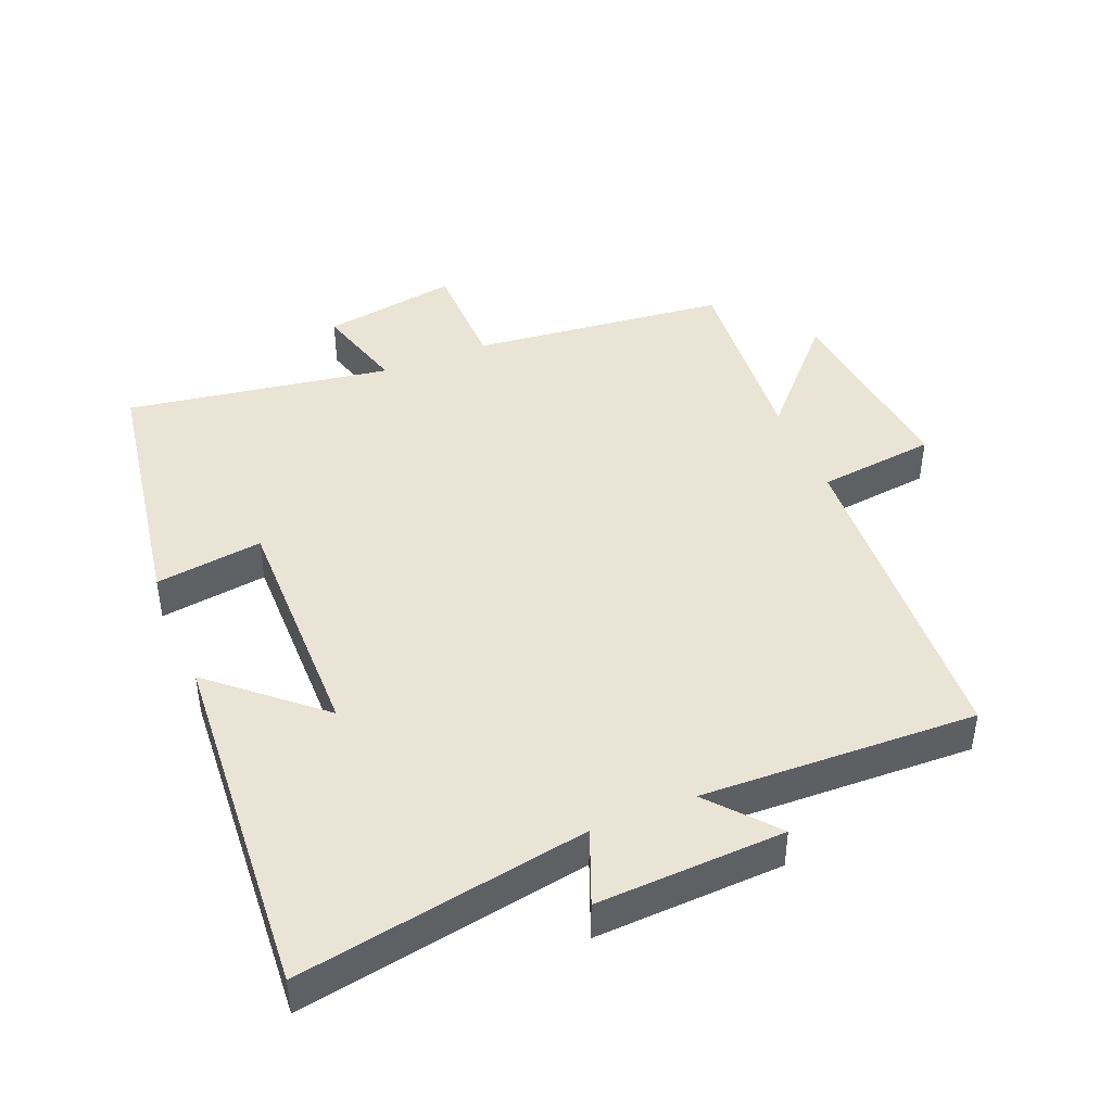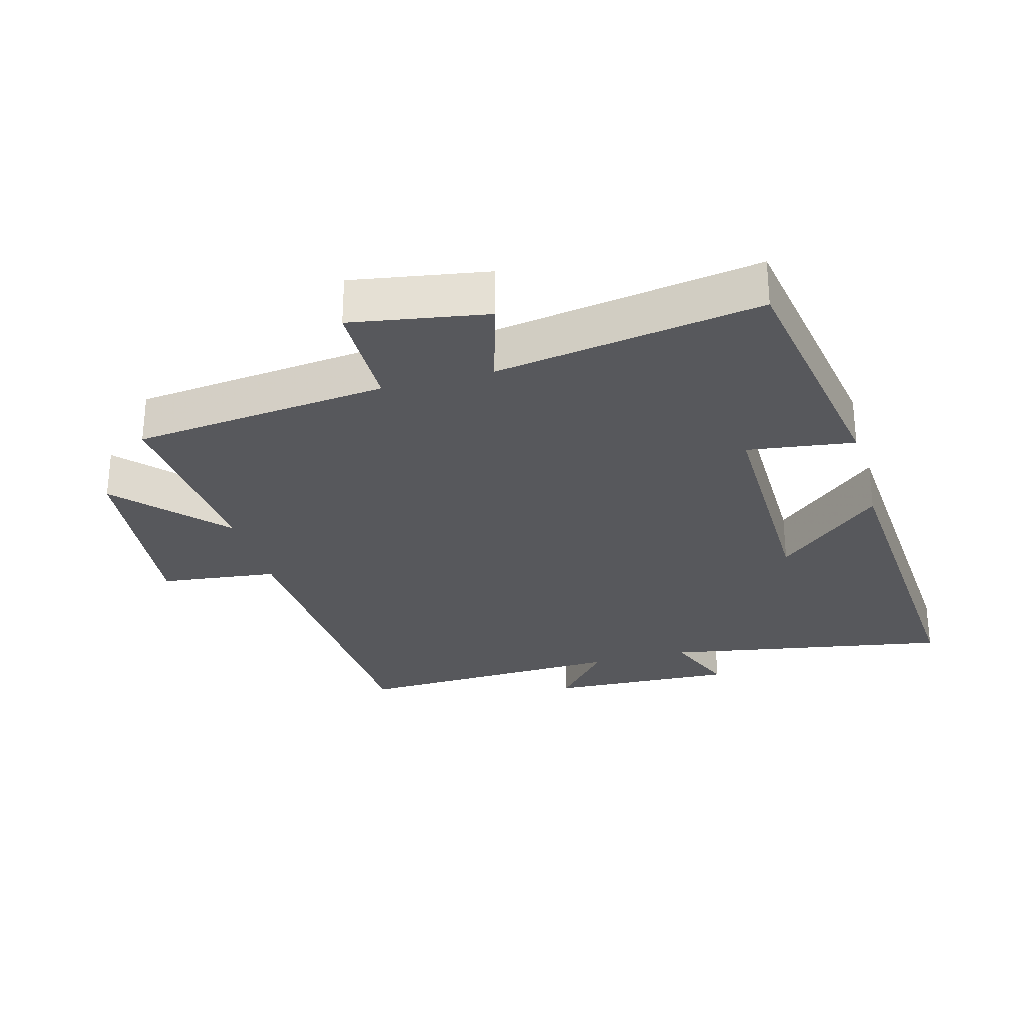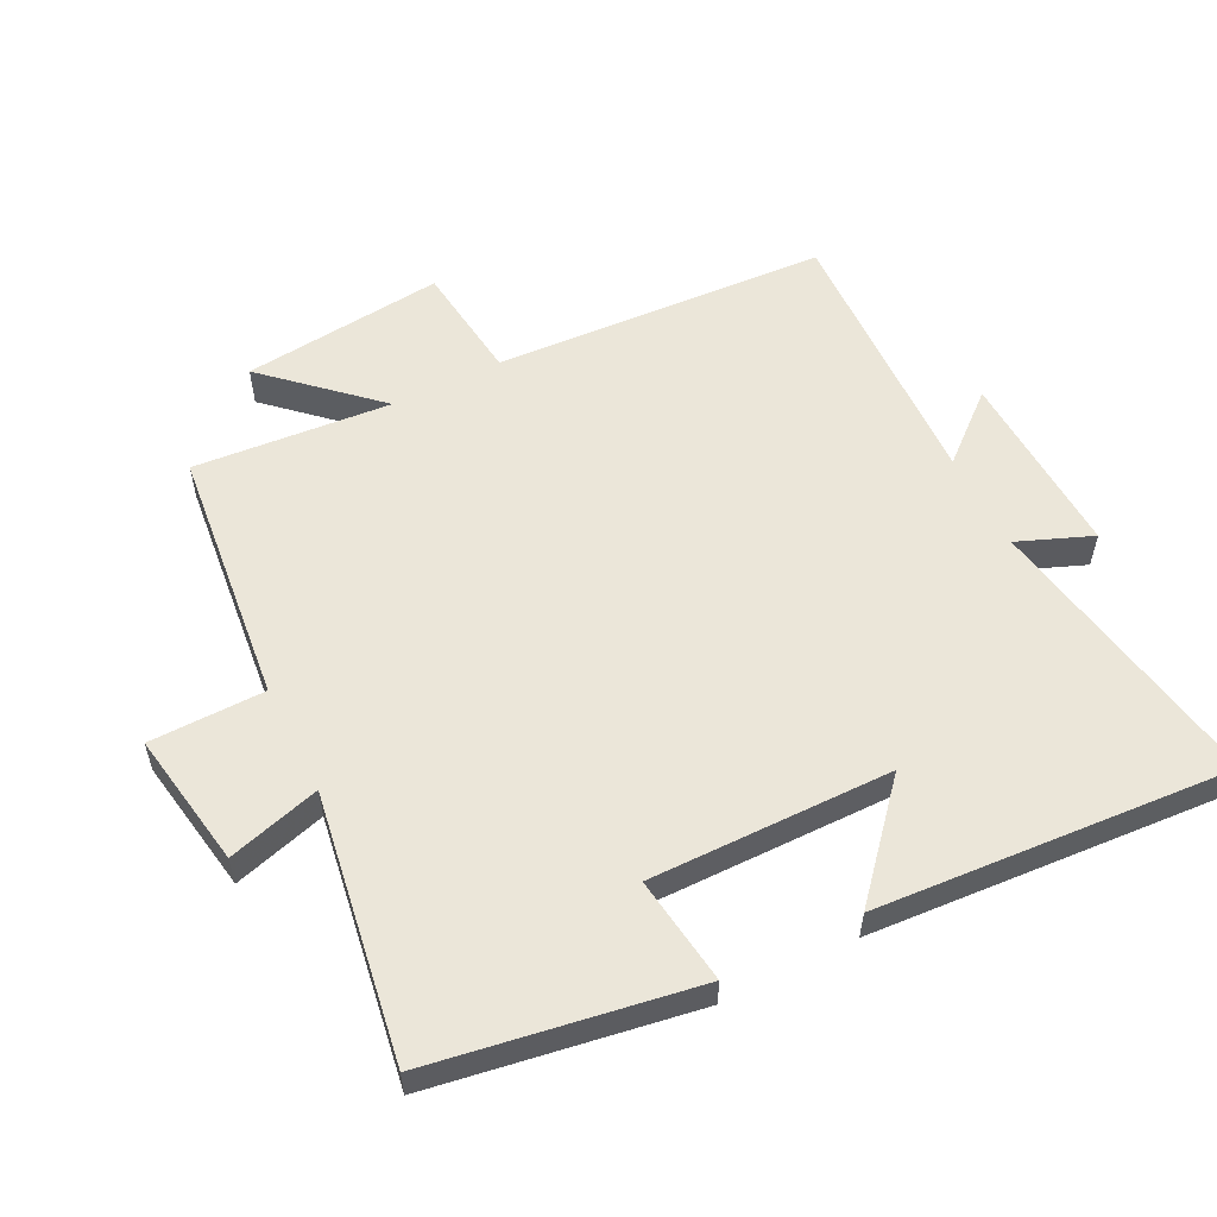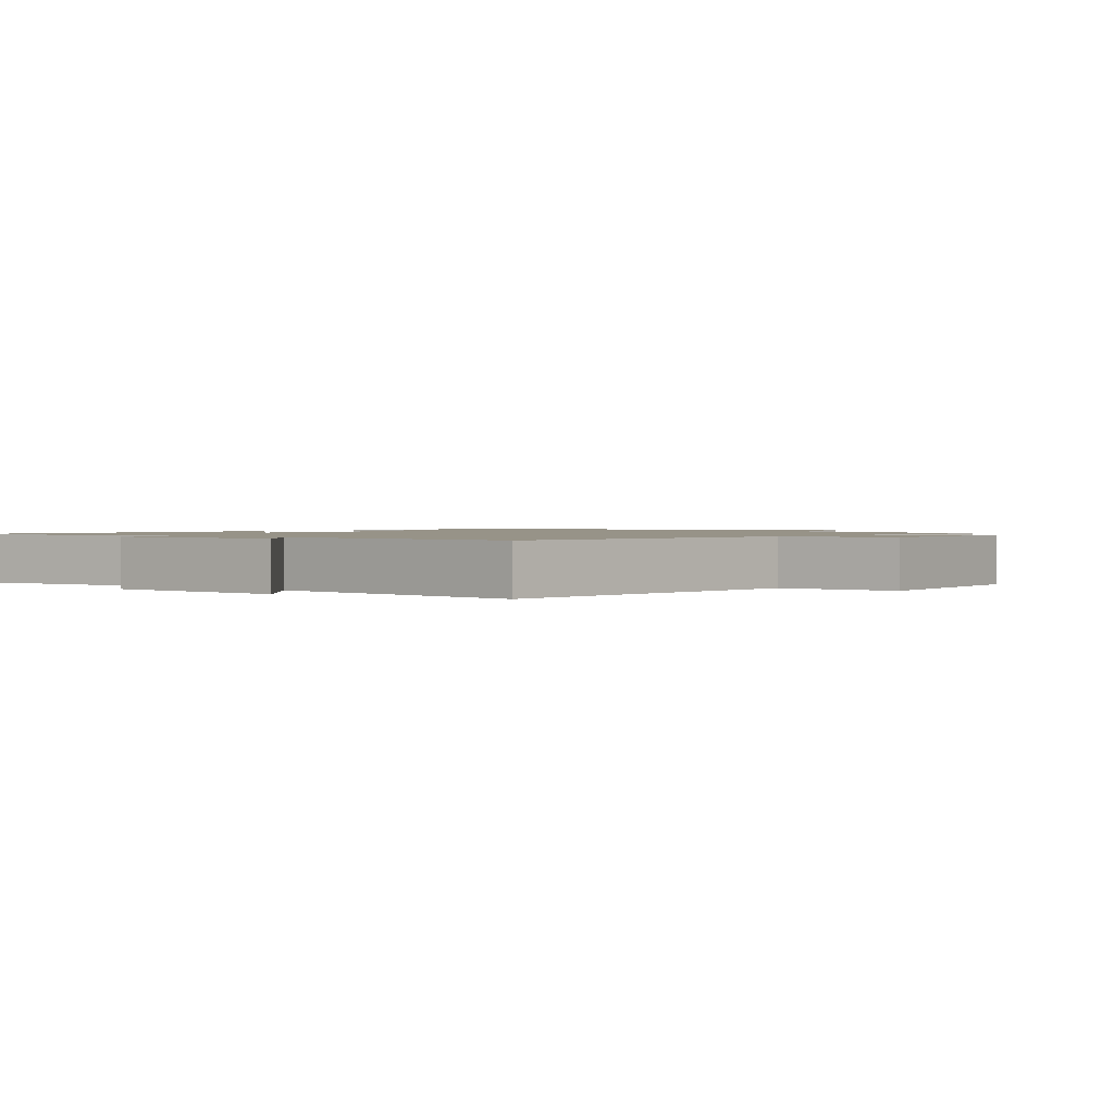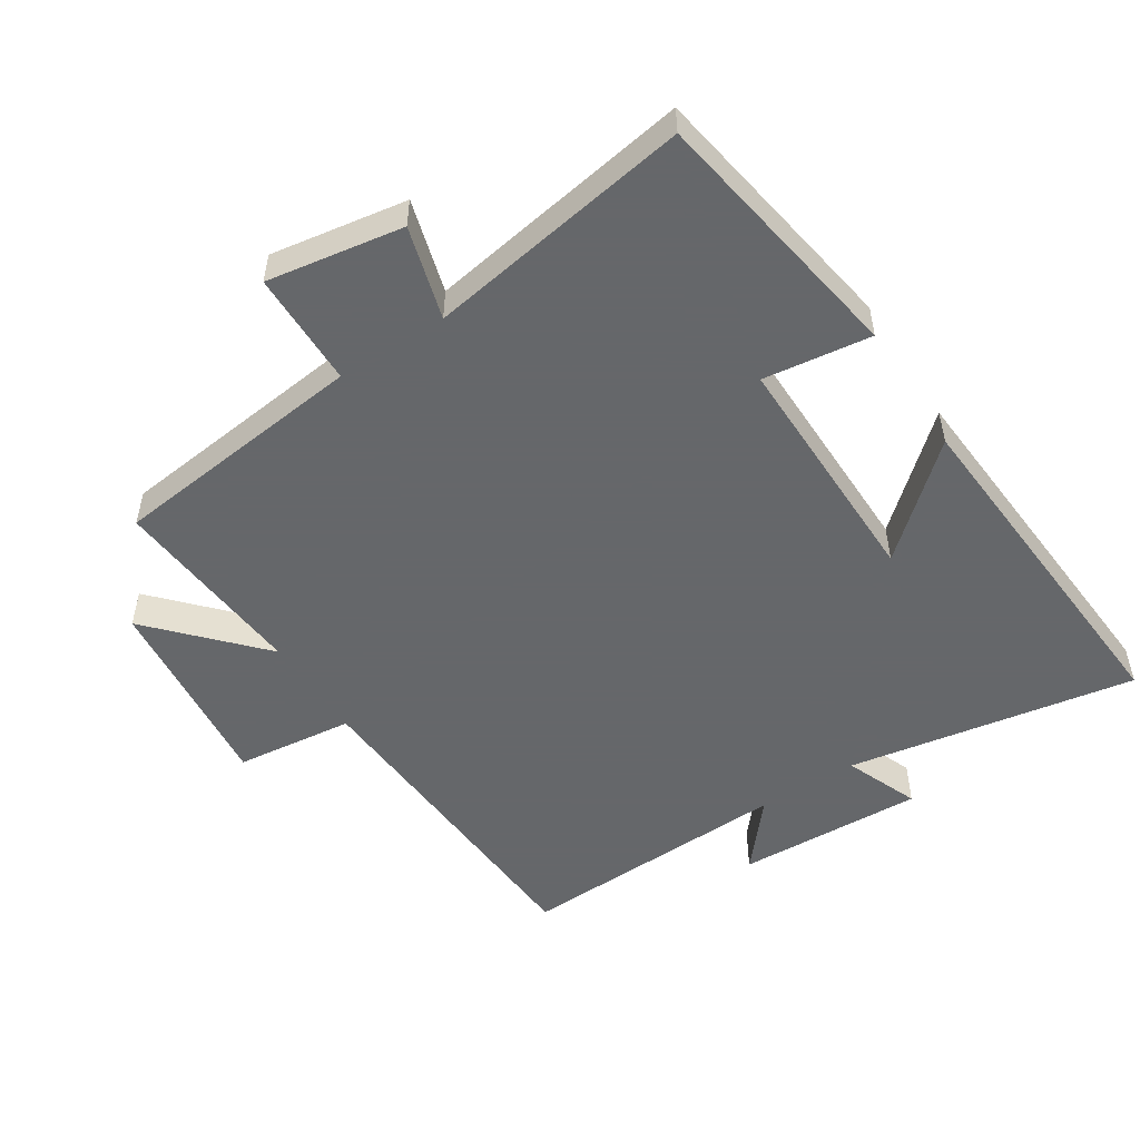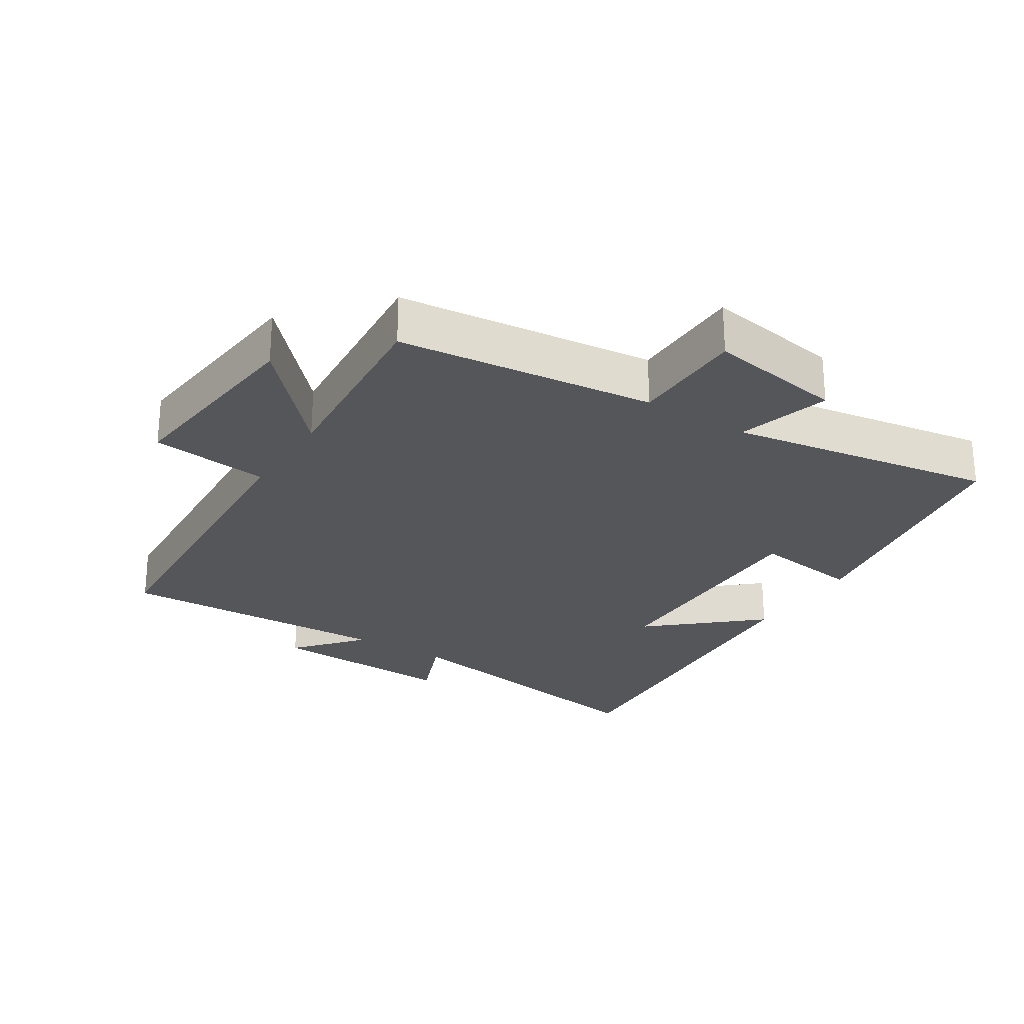
<metadata>
{"format":"obj","ext":"obj","renderer":"f3d","projection":"perspective","resolution":1024,"background":"white","views":[{"elev":43.6,"azim":157.6,"up":"+Y"},{"elev":-28.5,"azim":15.3,"up":"+Y"},{"elev":56.3,"azim":63.2,"up":"+Y"},{"elev":1.3,"azim":-139.3,"up":"+Y"},{"elev":-52.0,"azim":32.8,"up":"+Y"},{"elev":-25.8,"azim":-32.4,"up":"+Y"}]}
</metadata>
<code>
v -0.47 0.07 -0.515
v -0.5 0.07 -0.01
v -0.679 0.07 0.011
v -0.647 0.07 0.317
v -0.5 0.07 0.158
v -0.525 0.07 0.457
v -0.136 0.07 0.5
v -0.134 0.07 0.674
v 0.072 0.07 0.64
v 0.032 0.07 0.5
v 0.434 0.07 0.565
v 0.5 0.07 0.167
v 0.337 0.07 0.189
v 0.341 0.07 -0.177
v 0.5 0.07 -0.037
v 0.538 0.07 -0.576
v 0.101 0.07 -0.5
v 0.146 0.07 -0.612
v -0.138 0.07 -0.6
v -0.053 0.07 -0.5
v -0.47 0 -0.515
v -0.5 0 -0.01
v -0.679 0 0.011
v -0.647 0 0.317
v -0.5 0 0.158
v -0.525 0 0.457
v -0.136 0 0.5
v -0.134 0 0.674
v 0.072 0 0.64
v 0.032 0 0.5
v 0.434 0 0.565
v 0.5 0 0.167
v 0.337 0 0.189
v 0.341 0 -0.177
v 0.5 0 -0.037
v 0.538 0 -0.576
v 0.101 0 -0.5
v 0.146 0 -0.612
v -0.138 0 -0.6
v -0.053 0 -0.5
f 17 18 19 20
f 14 15 16 17
f 13 14 17 20
f 10 11 12 13
f 20 1 2
f 13 20 2
f 10 13 2
f 7 8 9 10
f 5 6 7 10
f 2 3 4 5
f 2 5 10
f 40 39 38 37
f 37 36 35 34
f 40 37 34 33
f 33 32 31 30
f 22 21 40
f 22 40 33
f 22 33 30
f 30 29 28 27
f 30 27 26 25
f 25 24 23 22
f 30 25 22
f 1 21 22 2
f 2 22 23 3
f 3 23 24 4
f 4 24 25 5
f 5 25 26 6
f 6 26 27 7
f 7 27 28 8
f 8 28 29 9
f 9 29 30 10
f 10 30 31 11
f 11 31 32 12
f 12 32 33 13
f 13 33 34 14
f 14 34 35 15
f 15 35 36 16
f 16 36 37 17
f 17 37 38 18
f 18 38 39 19
f 19 39 40 20
f 20 40 21 1

</code>
